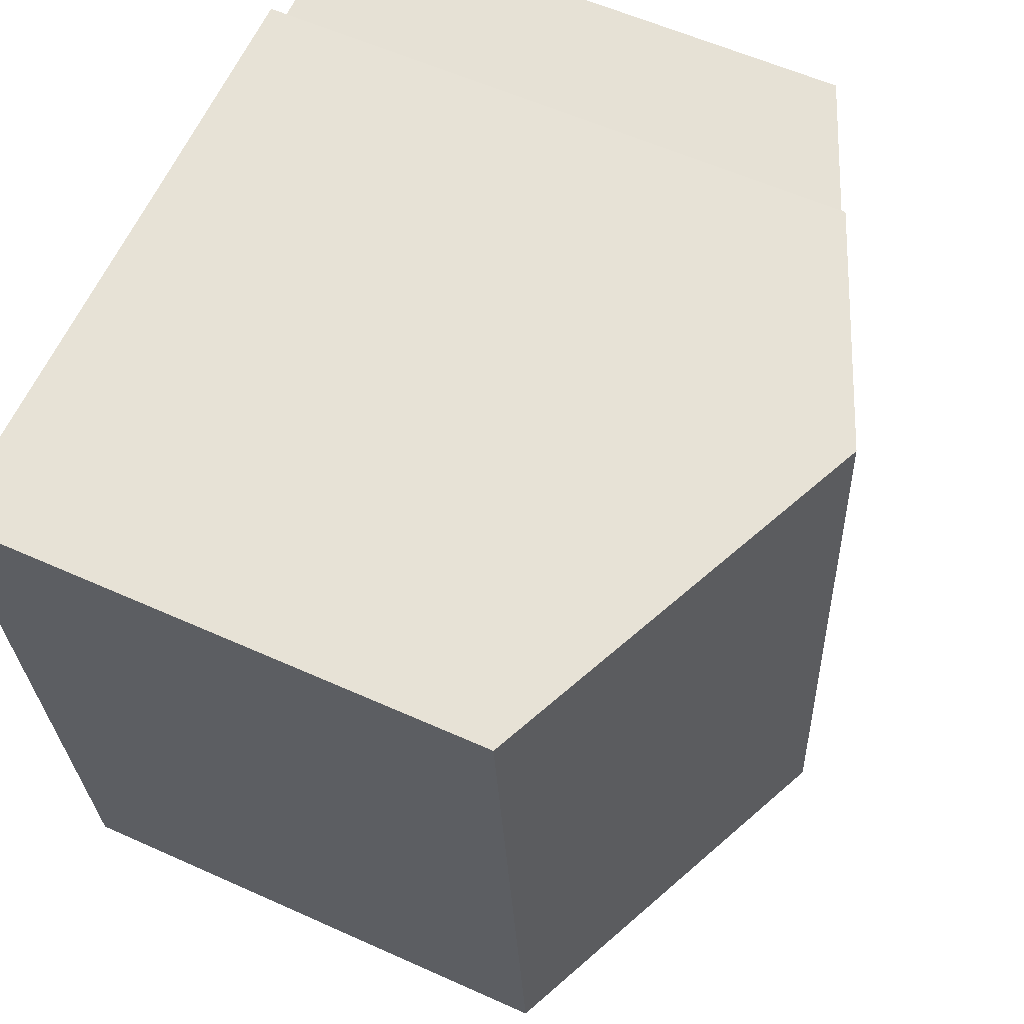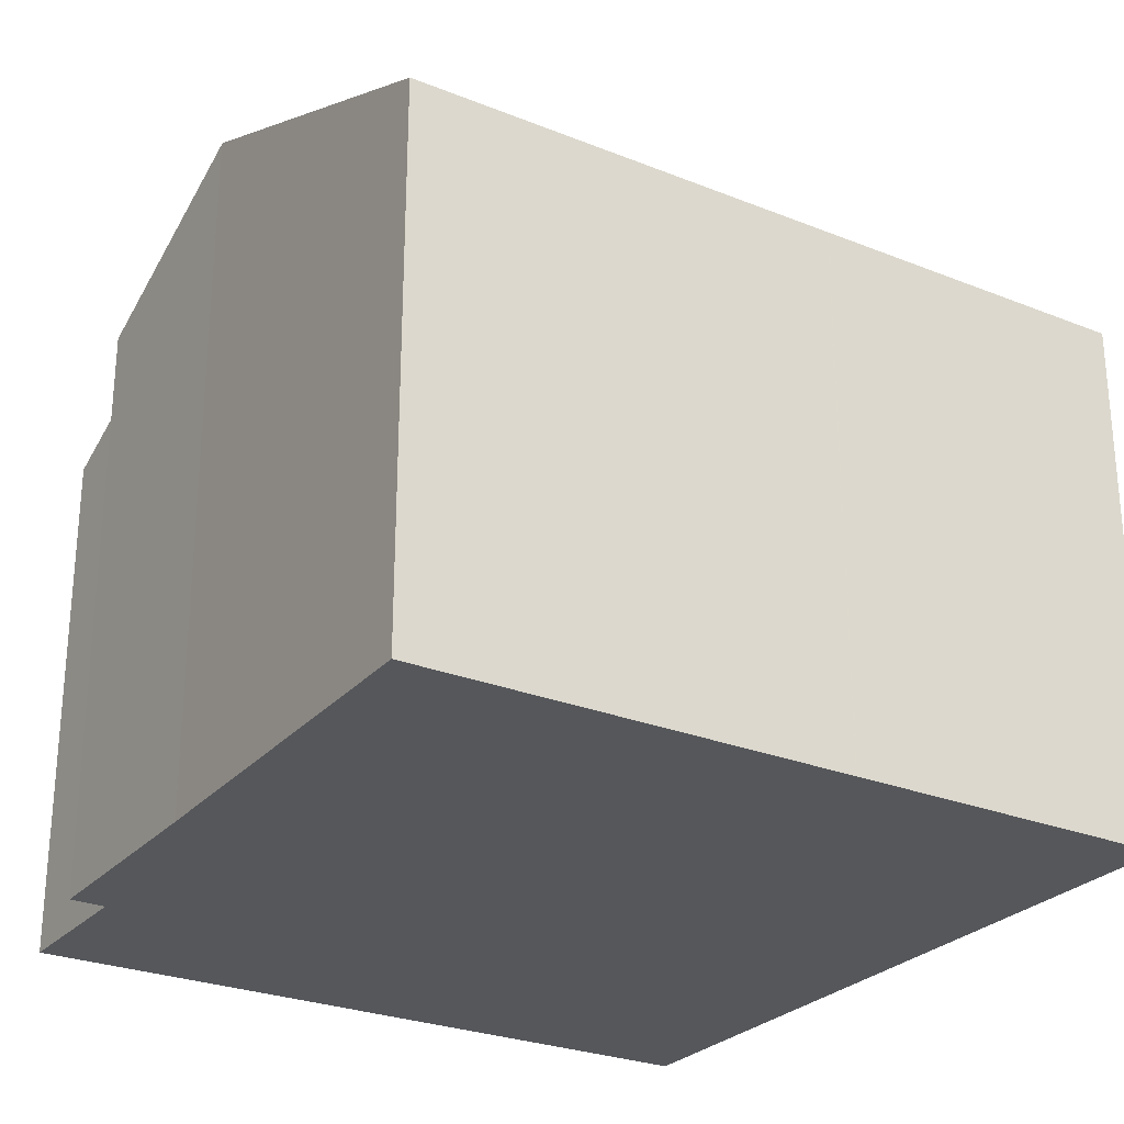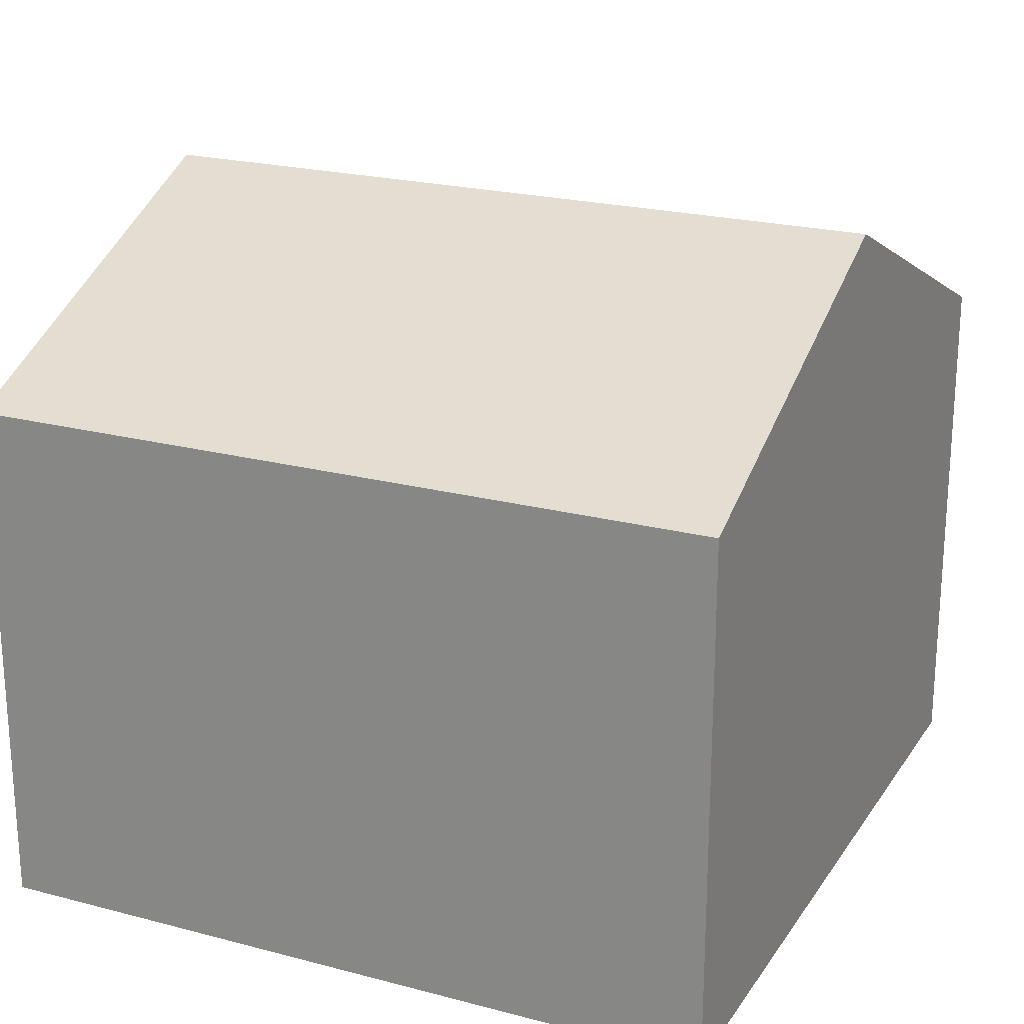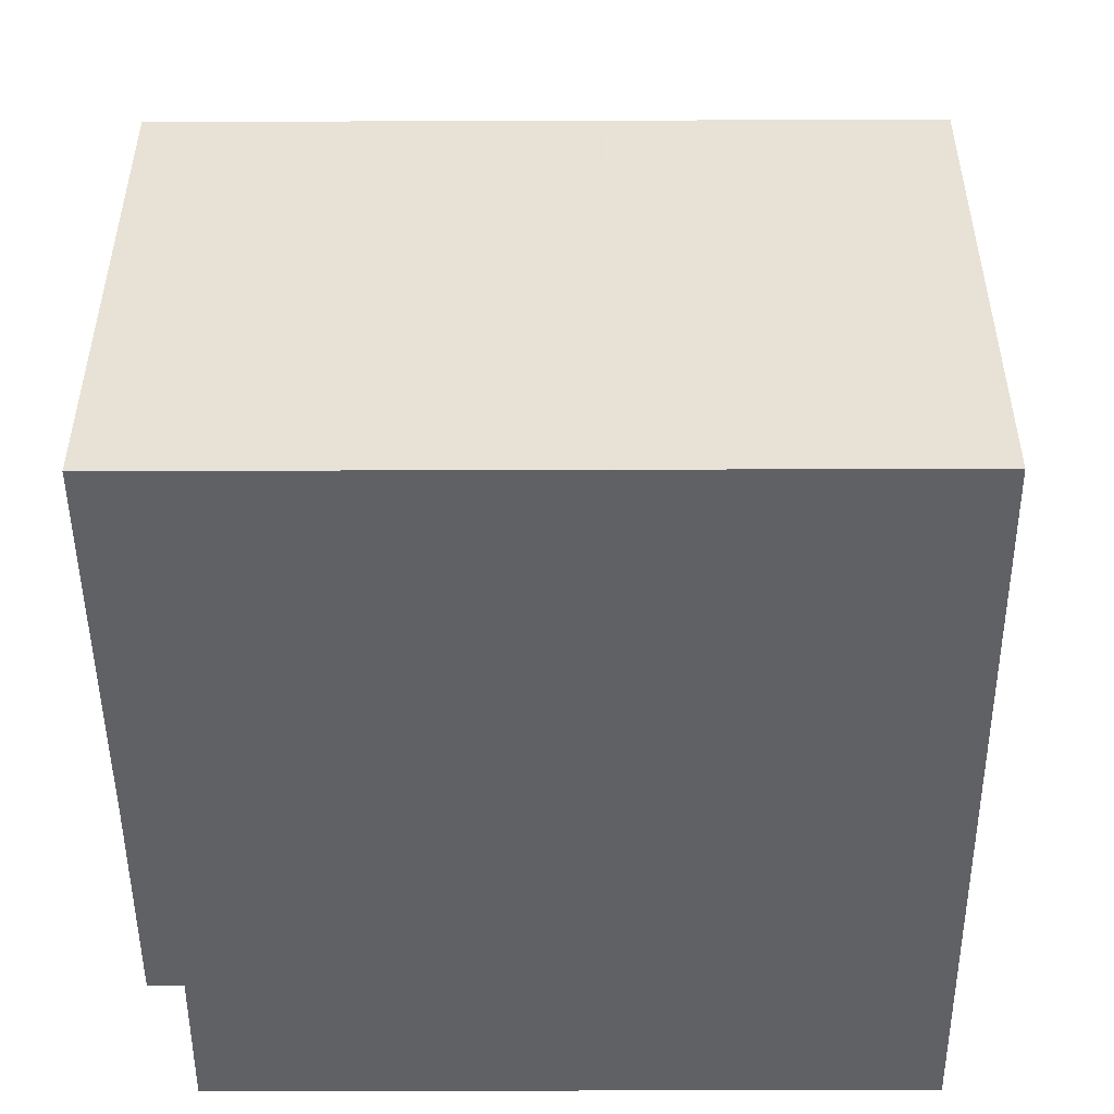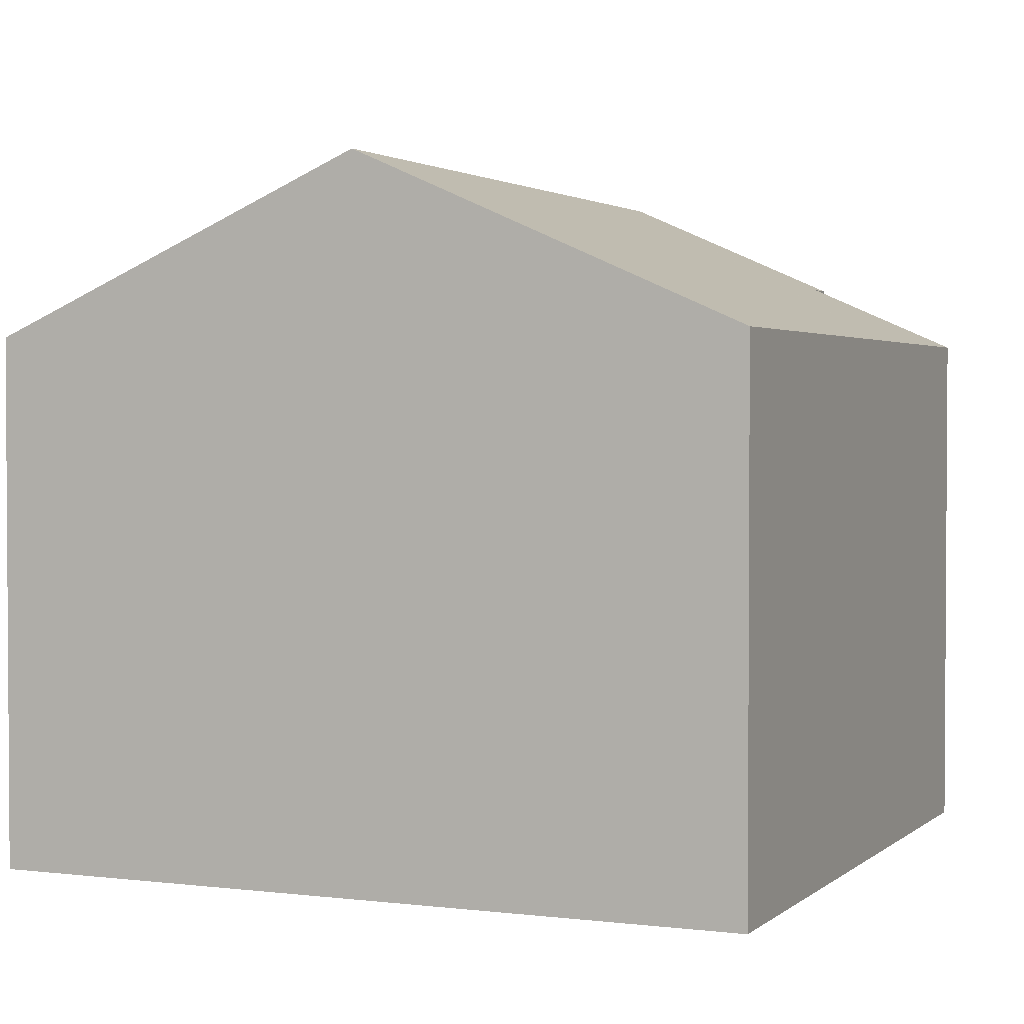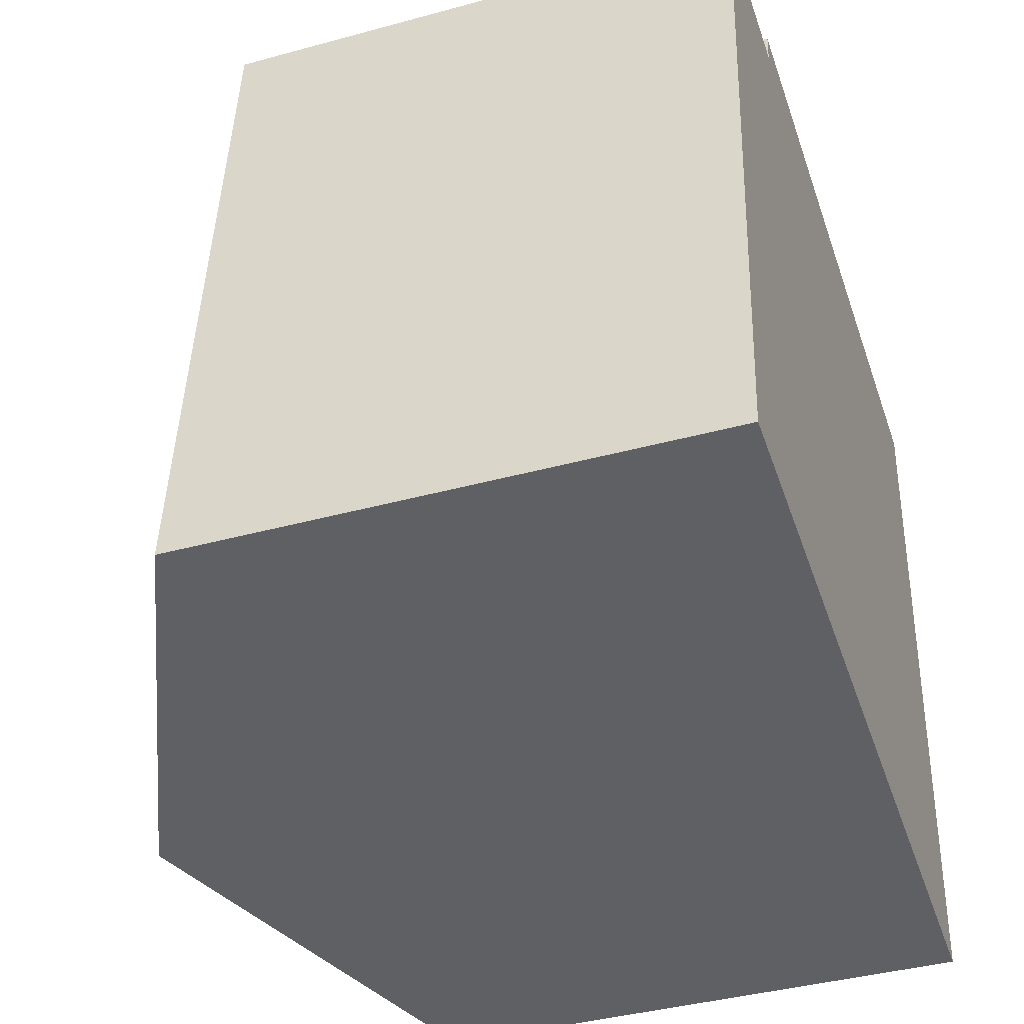
<metadata>
{"format":"obj","ext":"obj","renderer":"f3d","projection":"perspective","resolution":1024,"background":"white","views":[{"elev":57.6,"azim":115.1,"up":"+Z"},{"elev":-26.8,"azim":63.4,"up":"+Y"},{"elev":22.0,"azim":120.1,"up":"+Y"},{"elev":-49.8,"azim":95.6,"up":"+Y"},{"elev":2.2,"azim":-151.1,"up":"+Y"},{"elev":-40.2,"azim":-71.4,"up":"+Z"}]}
</metadata>
<code>
v  0.932 11.63 9.743
v  8.453 15.36 -0.765
v  0 11.63 7.119e-16
v  10.02 15.36 15.82
v  9.992 15.35 15.83
v  1.026 11.63 10.73
v  4.911 13.13 15.53
v  2.301 11.98 15.79
v  1.518 11.63 15.87
v  4.993 13.14 16.3
v  17.76 11.63 7.655
v  18.47 11.63 15.1
v  17.76 11.63 7.577
v  17.58 11.63 5.671
v  17.58 11.63 5.658
v  16.9 11.63 -1.53
v  16.9 9.369e-17 -1.53
v  8.453 4.684e-17 -0.765
v  0 0 0
v  0.932 -5.966e-16 9.743
v  1.518 -9.715e-16 15.87
v  1.026 -6.568e-16 10.73
v  4.993 -9.98e-16 16.3
v  4.911 -9.506e-16 15.53
v  2.301 -9.667e-16 15.79
v  9.992 -9.691e-16 15.83
v  18.47 -9.248e-16 15.1
v  10.02 -9.69e-16 15.82
v  17.58 -3.465e-16 5.658
v  17.76 -4.64e-16 7.577
v  17.58 -3.472e-16 5.671
v  17.76 -4.687e-16 7.655
g defaultobject
f 1 2 3
f 2 1 4
f 4 1 5
f 6 5 1
f 5 6 7
f 7 6 8
f 8 6 9
f 5 7 10
f 11 4 12
f 4 11 2
f 2 11 13
f 2 13 14
f 2 14 15
f 2 15 16
f 17 2 16
f 2 17 3
f 3 17 18
f 3 18 19
f 19 1 3
f 1 19 6
f 6 19 9
f 9 19 20
f 9 20 21
f 21 20 22
f 7 23 10
f 23 7 24
f 8 24 7
f 24 8 9
f 24 9 21
f 24 21 25
f 10 26 5
f 26 10 23
f 5 12 4
f 12 5 26
f 12 26 27
f 27 26 28
f 29 16 15
f 16 29 17
f 27 11 12
f 11 27 13
f 13 27 14
f 14 27 30
f 14 30 31
f 30 27 32
f 31 15 14
f 15 31 29
f 28 32 27
f 32 28 30
f 30 28 31
f 31 28 29
f 29 28 17
f 17 28 26
f 17 26 23
f 17 23 18
f 18 23 24
f 18 24 25
f 18 25 21
f 18 21 22
f 18 22 20
f 18 20 19

</code>
